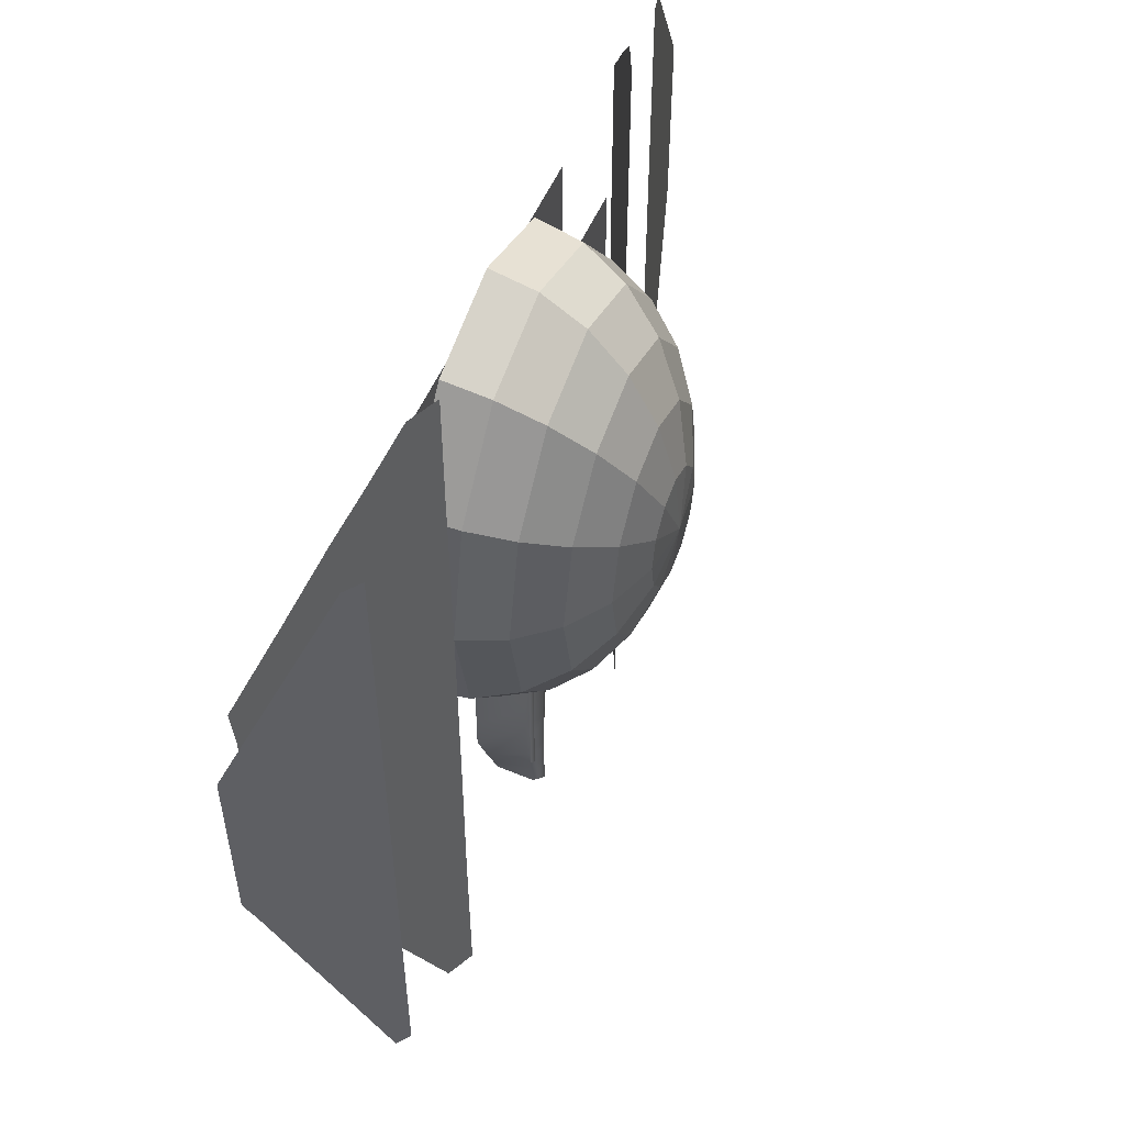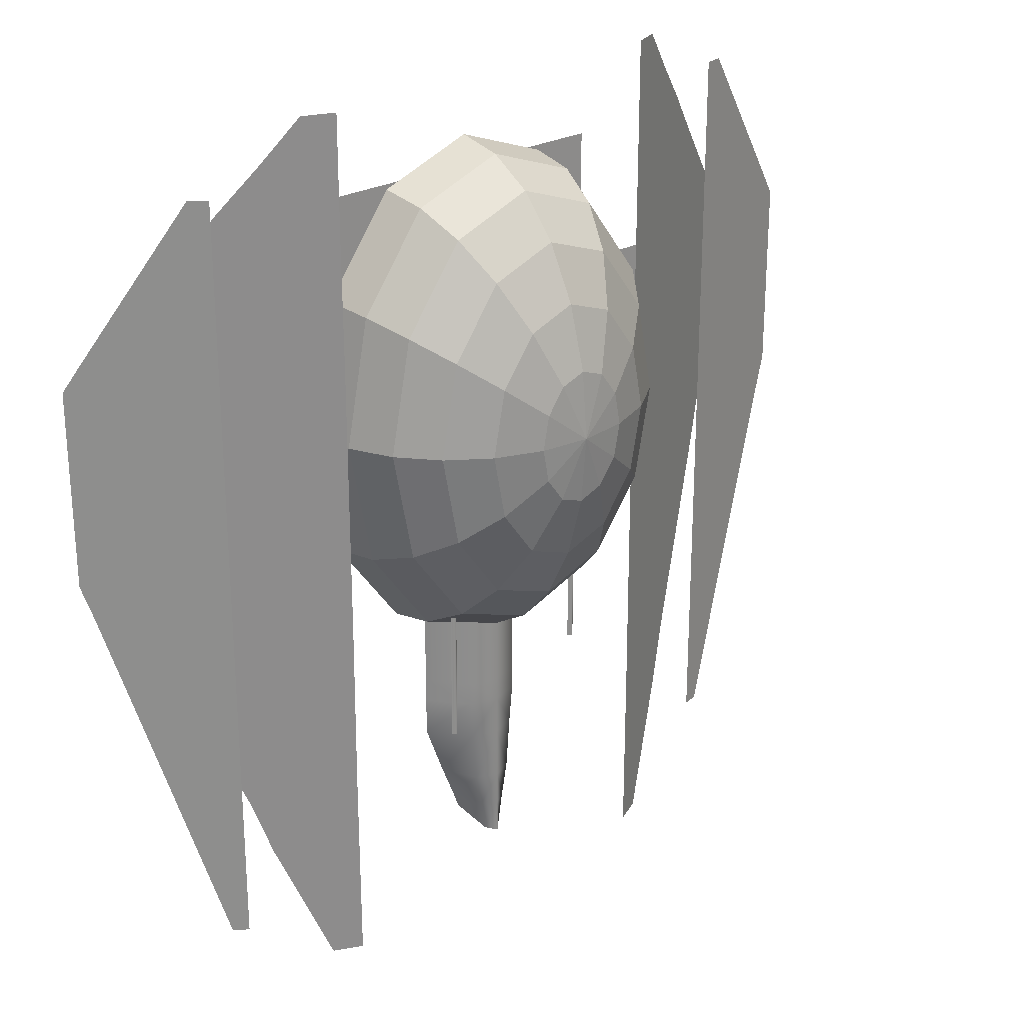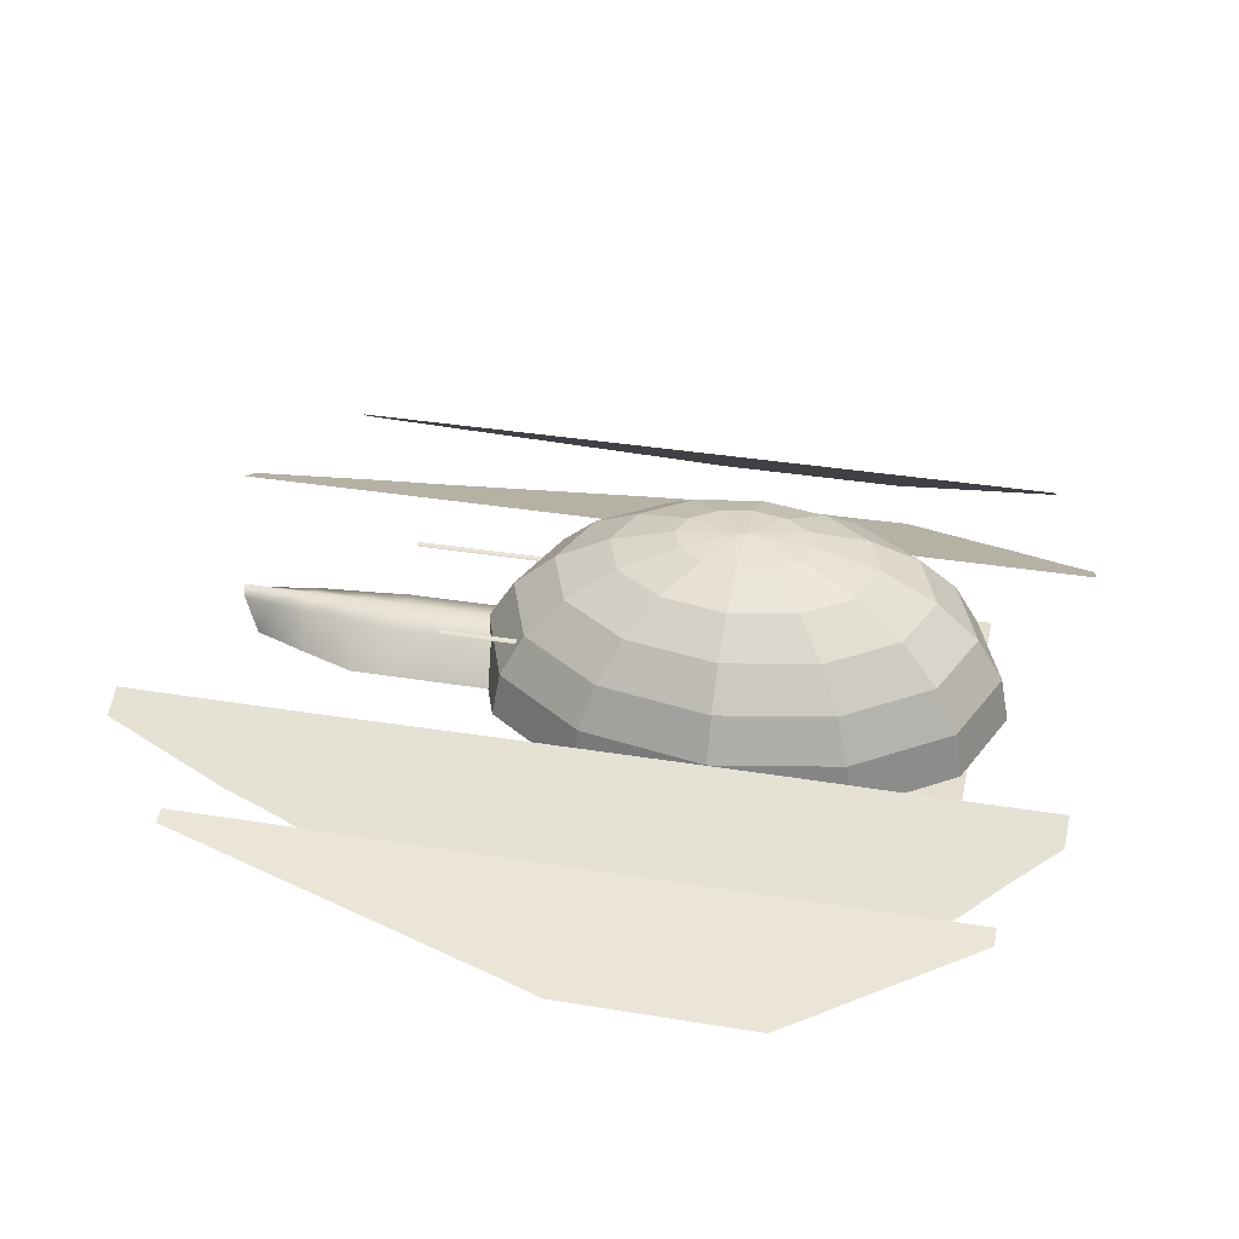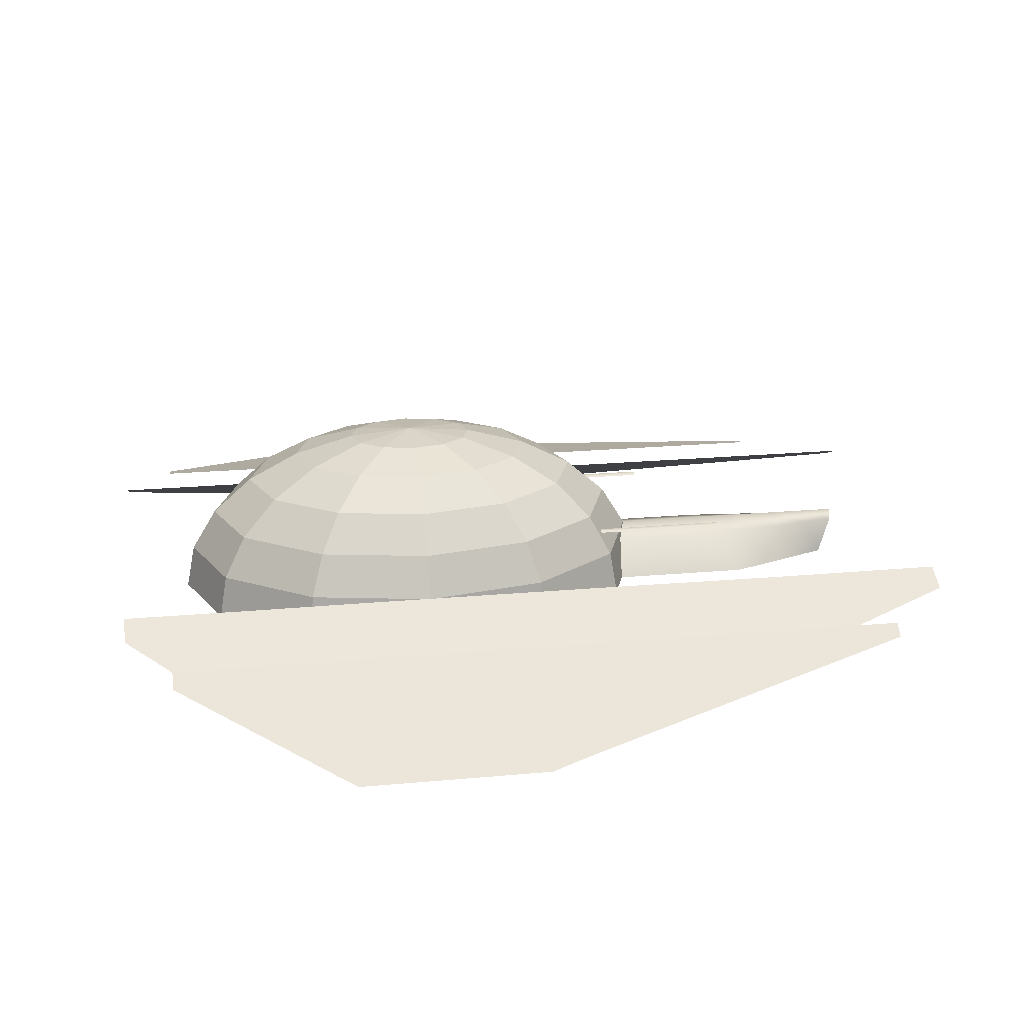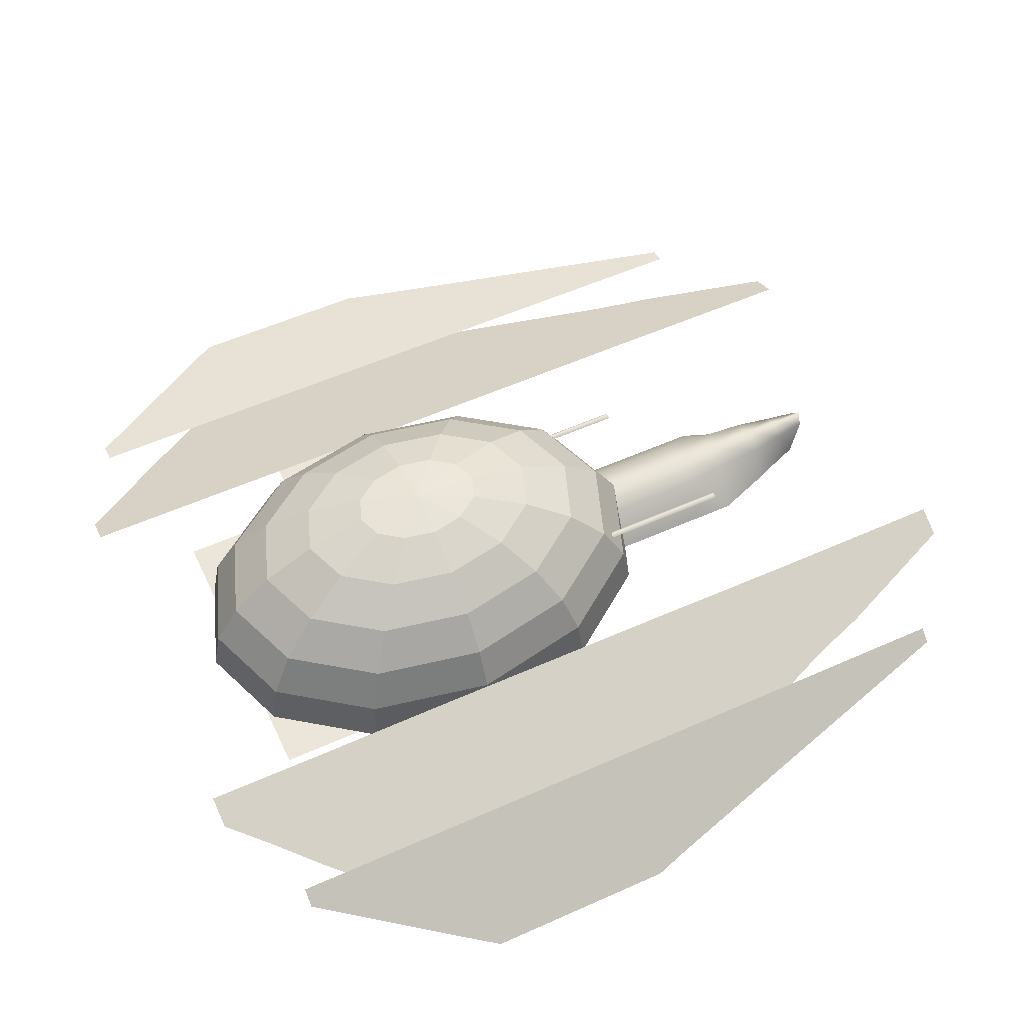
<metadata>
{"format":"obj","ext":"obj","renderer":"f3d","projection":"perspective","resolution":1024,"background":"white","views":[{"elev":54.4,"azim":113.3,"up":"+Z"},{"elev":25.5,"azim":138.7,"up":"+Z"},{"elev":36.0,"azim":-77.9,"up":"+Y"},{"elev":22.2,"azim":81.1,"up":"+Y"},{"elev":55.6,"azim":64.9,"up":"+Y"}]}
</metadata>
<code>
g default
v -10.69 -0 23.36
v 10.69 -0 23.36
v -10.69 0 14.63
v 10.69 0 14.63
v 4.976 4.629 -7.047
v 5.476 4.629 -7.047
v 4.976 4.629 -16.5
v 5.476 4.629 -16.5
v 5.225 4.833 -16.5
v 5.225 4.833 -7.047
v -5.522 5.238 -6.674
v -5.022 5.238 -6.674
v -5.522 5.238 -12.02
v -5.022 5.238 -12.02
v -5.274 5.442 -12.02
v -5.274 5.442 -6.674
v -21.82 1.231 26.65
v -23.14 0.9344 26.65
v -21.82 1.231 16.16
v -25.35 0.4398 16.11
v -30.18 -0.6452 16.08
v -31.22 -0.8792 14.47
v -21.82 1.231 5.666
v -25.61 0.3812 5.666
v -30.35 -0.6829 5.666
v -31.21 -0.8761 5.666
v -21.82 1.231 -1.329
v -25.36 0.4374 -1.329
v -30.39 -0.6914 -1.404
v -31.2 -0.8733 1.033
v -21.82 1.231 -11.34
v -23.94 0.7565 -11.34
v -27.35 -0.00958 -11.34
v -21.82 1.231 -25.8
v -22.94 0.9798 -25.8
v 22.89 3.503 26.65
v 23.96 2.678 26.65
v 22.89 3.503 16.16
v 25.75 1.302 16.11
v 29.68 -1.718 16.08
v 30.53 -2.369 14.47
v 22.89 3.503 5.666
v 25.96 1.139 5.666
v 29.81 -1.823 5.666
v 30.51 -2.361 5.666
v 22.89 3.503 -1.329
v 25.76 1.295 -1.329
v 29.85 -1.847 -1.404
v 30.5 -2.353 1.033
v 22.89 3.503 -11.34
v 24.6 2.183 -11.34
v 27.38 0.05105 -11.34
v 22.89 3.503 -25.8
v 23.8 2.805 -25.8
v -17.74 -0 13.94
v 17.74 -0 13.94
v -17.74 0 2.519
v 17.74 0 2.519
v -23.33 -1.646 20.13
v -20.04 -0.07461 24.22
v -17.5 1.143 27.13
v -15.07 2.308 30.07
v -13.01 3.289 30.12
v -27.01 -3.406 15.69
v -23.64 -1.797 17
v -20.28 -0.1878 18.31
v -16.92 1.421 19.61
v -13.02 3.286 20.92
v -26.79 -3.302 12.5
v -23.34 -1.651 12.5
v -19.89 0 12.5
v -16.44 1.651 12.5
v -12.99 3.302 12.5
v -26.79 -3.302 6.25
v -23.34 -1.651 6.25
v -19.89 0 6.25
v -16.44 1.651 6.25
v -12.99 3.302 6.25
v -26.79 -3.302 0
v -23.34 -1.651 0
v -19.89 0 0
v -16.44 1.651 0
v -12.99 3.302 0
v -25.09 -2.489 -4.95
v -21.82 -0.9266 -6.25
v -19.29 0.2873 -6.25
v -16.44 1.651 -6.25
v -12.99 3.302 -6.25
v -22.21 -1.111 -12.5
v -19.44 0.2156 -12.5
v -17.43 1.175 -12.5
v -14.77 2.448 -12.5
v -13.01 3.291 -12.5
v -19.81 0.03751 -18.75
v -17.61 1.092 -18.75
v -15.74 1.983 -18.75
v -14.16 2.74 -18.75
v -13.03 3.281 -18.75
v -18.55 0.6383 -22.73
v -15.64 2.032 -30.2
v -14.96 2.359 -31.95
v -13.98 2.827 -31.95
v -13 3.294 -31.95
v 11.47 0 -1.655
v 6.625 0 -8.264
v 0 0 -10.68
v -6.625 0 -8.264
v -11.47 0 -1.655
v -13.25 0 7.372
v -11.47 0 16.4
v -6.625 0 23.01
v 0 0 25.43
v 6.625 0 23.01
v 11.47 0 16.4
v 13.25 0 7.372
v 11.08 3.188 -1.348
v 6.399 3.188 -7.731
v 0 3.188 -10.07
v -6.399 3.188 -7.731
v -11.08 3.188 -1.348
v -12.8 3.188 7.372
v -11.08 3.188 16.09
v -6.399 3.188 22.47
v 0 3.188 24.81
v 6.399 3.188 22.47
v 11.08 3.188 16.09
v 12.8 3.188 7.372
v 9.937 6.159 -0.446
v 5.737 6.159 -6.169
v 0 6.159 -8.264
v -5.737 6.159 -6.169
v -9.937 6.159 -0.446
v -11.47 6.159 7.372
v -9.937 6.159 15.19
v -5.737 6.159 20.91
v 0 6.159 23.01
v 5.737 6.159 20.91
v 9.937 6.159 15.19
v 11.47 6.159 7.372
v 8.114 8.709 0.9885
v 4.685 8.709 -3.684
v 0 8.709 -5.394
v -4.685 8.709 -3.684
v -8.114 8.709 0.9885
v -9.369 8.709 7.372
v -8.114 8.709 13.75
v -4.685 8.709 18.43
v 0 8.709 20.14
v 4.685 8.709 18.43
v 8.114 8.709 13.75
v 9.369 8.709 7.372
v 5.737 10.67 2.858
v 3.312 10.67 -0.446
v 0 10.67 -1.655
v -3.312 10.67 -0.446
v -5.737 10.67 2.858
v -6.625 10.67 7.372
v -5.737 10.67 11.89
v -3.312 10.67 15.19
v 0 10.67 16.4
v 3.312 10.67 15.19
v 5.737 10.67 11.89
v 6.625 10.67 7.372
v 2.97 11.9 5.035
v 1.715 11.9 3.325
v 0 11.9 2.699
v -1.715 11.9 3.325
v -2.97 11.9 5.035
v -3.429 11.9 7.372
v -2.97 11.9 9.708
v -1.715 11.9 11.42
v 0 11.9 12.04
v 1.715 11.9 11.42
v 2.97 11.9 9.708
v 3.429 11.9 7.372
v 0 12.32 7.372
v 23.33 -1.646 20.13
v 20.04 -0.07461 24.22
v 17.5 1.143 27.13
v 15.07 2.308 30.07
v 13.01 3.289 30.12
v 27.01 -3.406 15.69
v 23.64 -1.797 17
v 20.28 -0.1878 18.31
v 16.92 1.421 19.61
v 13.02 3.286 20.92
v 26.79 -3.302 12.5
v 23.34 -1.651 12.5
v 19.89 0 12.5
v 16.44 1.651 12.5
v 12.99 3.302 12.5
v 26.79 -3.302 6.25
v 23.34 -1.651 6.25
v 19.89 0 6.25
v 16.44 1.651 6.25
v 12.99 3.302 6.25
v 26.79 -3.302 0
v 23.34 -1.651 0
v 19.89 0 0
v 16.44 1.651 0
v 12.99 3.302 0
v 25.09 -2.489 -4.95
v 21.82 -0.9266 -6.25
v 19.29 0.2873 -6.25
v 16.44 1.651 -6.25
v 12.99 3.302 -6.25
v 22.21 -1.111 -12.5
v 19.44 0.2156 -12.5
v 17.43 1.175 -12.5
v 14.77 2.448 -12.5
v 13.01 3.291 -12.5
v 19.81 0.03751 -18.75
v 17.61 1.092 -18.75
v 15.74 1.983 -18.75
v 14.16 2.74 -18.75
v 13.03 3.281 -18.75
v 18.55 0.6383 -22.73
v 15.64 2.032 -30.2
v 14.96 2.359 -31.95
v 13.98 2.827 -31.95
v 13 3.294 -31.95
v -4.04 -0 -8.228
v -2.02 2.568 -8.228
v 0 3.2 -8.228
v 2.02 2.568 -8.228
v 4.04 -0 -8.228
v -4.04 -0 -10.65
v -2.02 2.568 -10.65
v 0 3.2 -10.65
v 2.02 2.568 -10.65
v 4.04 -0 -10.65
v -4.04 -0 -12.39
v -2.02 2.568 -12.39
v 0 3.2 -12.39
v 2.02 2.568 -12.39
v 4.04 -0 -12.39
v -4.04 -0 -14.64
v -2.02 2.568 -14.64
v 0 3.2 -14.64
v 2.02 2.568 -14.64
v 4.04 -0 -14.64
v -4.04 0 -16.29
v -2.02 2.568 -16.29
v 0 3.2 -16.29
v 2.02 2.568 -16.29
v 4.04 0 -16.29
v -4.04 0 -18.92
v -1.75 2.568 -19.03
v 0 3.2 -19.03
v 1.75 2.568 -19.03
v 4.04 0 -18.92
v -2.603 0 -22.74
v -1.459 2.568 -22.74
v 0 3.2 -22.74
v 1.459 2.568 -22.74
v 2.603 0 -22.74
v -1.616 0 -25.15
v -1.01 2.568 -25.15
v 0 3.2 -25.15
v 1.01 2.568 -25.15
v 1.616 0 -25.15
v -1.13 0 -26.47
v -0.6571 2.568 -27.41
v 0 3.2 -27.57
v 0.6571 2.568 -27.41
v 1.13 0 -26.47
g pPlane12
f 1 2 3
f 3 2 4
f 10 6 9
f 9 6 8
f 5 10 7
f 7 10 9
f 16 12 15
f 15 12 14
f 11 16 13
f 13 16 15
f 17 19 18
f 19 20 18
f 18 20 21
f 19 23 20
f 23 24 20
f 20 24 21
f 24 25 21
f 21 25 22
f 25 26 22
f 24 23 28
f 23 27 28
f 25 24 29
f 24 28 29
f 26 25 30
f 25 29 30
f 28 27 32
f 27 31 32
f 29 28 33
f 28 32 33
f 32 31 35
f 31 34 35
f 32 35 33
f 36 37 38
f 38 37 39
f 37 40 39
f 38 39 42
f 42 39 43
f 39 40 43
f 43 40 44
f 40 41 44
f 44 41 45
f 43 47 42
f 42 47 46
f 44 48 43
f 43 48 47
f 45 49 44
f 44 49 48
f 47 51 46
f 46 51 50
f 48 52 47
f 47 52 51
f 51 54 50
f 50 54 53
f 51 52 54
f 55 56 57
f 57 56 58
f 60 65 59
f 59 65 64
f 61 66 60
f 60 66 65
f 62 67 61
f 61 67 66
f 63 68 62
f 62 68 67
f 65 70 64
f 64 70 69
f 66 71 65
f 65 71 70
f 67 72 66
f 66 72 71
f 68 73 67
f 67 73 72
f 69 70 74
f 74 70 75
f 70 71 75
f 75 71 76
f 71 72 76
f 76 72 77
f 72 73 77
f 77 73 78
f 74 75 79
f 79 75 80
f 75 76 80
f 80 76 81
f 76 77 81
f 81 77 82
f 77 78 82
f 82 78 83
f 79 80 84
f 84 80 85
f 80 81 85
f 85 81 86
f 81 82 86
f 86 82 87
f 82 83 87
f 87 83 88
f 84 85 89
f 89 85 90
f 85 86 90
f 90 86 91
f 86 87 91
f 91 87 92
f 87 88 92
f 92 88 93
f 89 90 94
f 94 90 95
f 90 91 95
f 95 91 96
f 91 92 96
f 96 92 97
f 92 93 97
f 97 93 98
f 94 95 99
f 99 95 100
f 95 96 100
f 100 96 101
f 96 97 101
f 101 97 102
f 97 98 102
f 102 98 103
f 105 117 104
f 104 117 116
f 106 118 105
f 105 118 117
f 106 107 118
f 118 107 119
f 107 108 119
f 119 108 120
f 108 109 120
f 120 109 121
f 110 122 109
f 109 122 121
f 111 123 110
f 110 123 122
f 112 124 111
f 111 124 123
f 112 113 124
f 124 113 125
f 113 114 125
f 125 114 126
f 114 115 126
f 126 115 127
f 104 116 115
f 115 116 127
f 117 129 116
f 116 129 128
f 118 130 117
f 117 130 129
f 118 119 130
f 130 119 131
f 119 120 131
f 131 120 132
f 120 121 132
f 132 121 133
f 122 134 121
f 121 134 133
f 123 135 122
f 122 135 134
f 124 136 123
f 123 136 135
f 124 125 136
f 136 125 137
f 125 126 137
f 137 126 138
f 126 127 138
f 138 127 139
f 116 128 127
f 127 128 139
f 129 141 128
f 128 141 140
f 130 142 129
f 129 142 141
f 130 131 142
f 142 131 143
f 131 132 143
f 143 132 144
f 132 133 144
f 144 133 145
f 134 146 133
f 133 146 145
f 135 147 134
f 134 147 146
f 136 148 135
f 135 148 147
f 136 137 148
f 148 137 149
f 137 138 149
f 149 138 150
f 138 139 150
f 150 139 151
f 128 140 139
f 139 140 151
f 141 153 140
f 140 153 152
f 142 154 141
f 141 154 153
f 142 143 154
f 154 143 155
f 143 144 155
f 155 144 156
f 144 145 156
f 156 145 157
f 146 158 145
f 145 158 157
f 147 159 146
f 146 159 158
f 148 160 147
f 147 160 159
f 148 149 160
f 160 149 161
f 149 150 161
f 161 150 162
f 150 151 162
f 162 151 163
f 140 152 151
f 151 152 163
f 153 165 152
f 152 165 164
f 154 166 153
f 153 166 165
f 154 155 166
f 166 155 167
f 155 156 167
f 167 156 168
f 156 157 168
f 168 157 169
f 158 170 157
f 157 170 169
f 159 171 158
f 158 171 170
f 160 172 159
f 159 172 171
f 160 161 172
f 172 161 173
f 161 162 173
f 173 162 174
f 162 163 174
f 174 163 175
f 152 164 163
f 163 164 175
f 164 165 176
f 165 166 176
f 166 167 176
f 167 168 176
f 168 169 176
f 169 170 176
f 170 171 176
f 171 172 176
f 172 173 176
f 173 174 176
f 174 175 176
f 175 164 176
f 182 183 177
f 177 183 178
f 183 184 178
f 178 184 179
f 184 185 179
f 179 185 180
f 185 186 180
f 180 186 181
f 187 188 182
f 182 188 183
f 188 189 183
f 183 189 184
f 189 190 184
f 184 190 185
f 190 191 185
f 185 191 186
f 187 192 188
f 188 192 193
f 188 193 189
f 189 193 194
f 189 194 190
f 190 194 195
f 190 195 191
f 191 195 196
f 192 197 193
f 193 197 198
f 193 198 194
f 194 198 199
f 194 199 195
f 195 199 200
f 195 200 196
f 196 200 201
f 197 202 198
f 198 202 203
f 198 203 199
f 199 203 204
f 199 204 200
f 200 204 205
f 200 205 201
f 201 205 206
f 202 207 203
f 203 207 208
f 203 208 204
f 204 208 209
f 204 209 205
f 205 209 210
f 205 210 206
f 206 210 211
f 207 212 208
f 208 212 213
f 208 213 209
f 209 213 214
f 209 214 210
f 210 214 215
f 210 215 211
f 211 215 216
f 212 217 213
f 213 217 218
f 213 218 214
f 214 218 219
f 214 219 215
f 215 219 220
f 215 220 216
f 216 220 221
f 222 223 227
f 227 223 228
f 223 224 228
f 228 224 229
f 224 225 229
f 229 225 230
f 225 226 230
f 230 226 231
f 227 228 232
f 232 228 233
f 228 229 233
f 233 229 234
f 229 230 234
f 234 230 235
f 230 231 235
f 235 231 236
f 232 233 237
f 237 233 238
f 233 234 238
f 238 234 239
f 234 235 239
f 239 235 240
f 235 236 240
f 240 236 241
f 237 238 242
f 242 238 243
f 238 239 243
f 243 239 244
f 239 240 244
f 244 240 245
f 240 241 245
f 245 241 246
f 242 243 247
f 247 243 248
f 243 244 248
f 248 244 249
f 245 250 244
f 244 250 249
f 246 251 245
f 245 251 250
f 247 248 252
f 252 248 253
f 248 249 253
f 253 249 254
f 250 255 249
f 249 255 254
f 251 256 250
f 250 256 255
f 252 253 257
f 257 253 258
f 253 254 258
f 258 254 259
f 255 260 254
f 254 260 259
f 256 261 255
f 255 261 260
f 257 258 262
f 262 258 263
f 258 259 263
f 263 259 264
f 260 265 259
f 259 265 264
f 261 266 260
f 260 266 265

</code>
